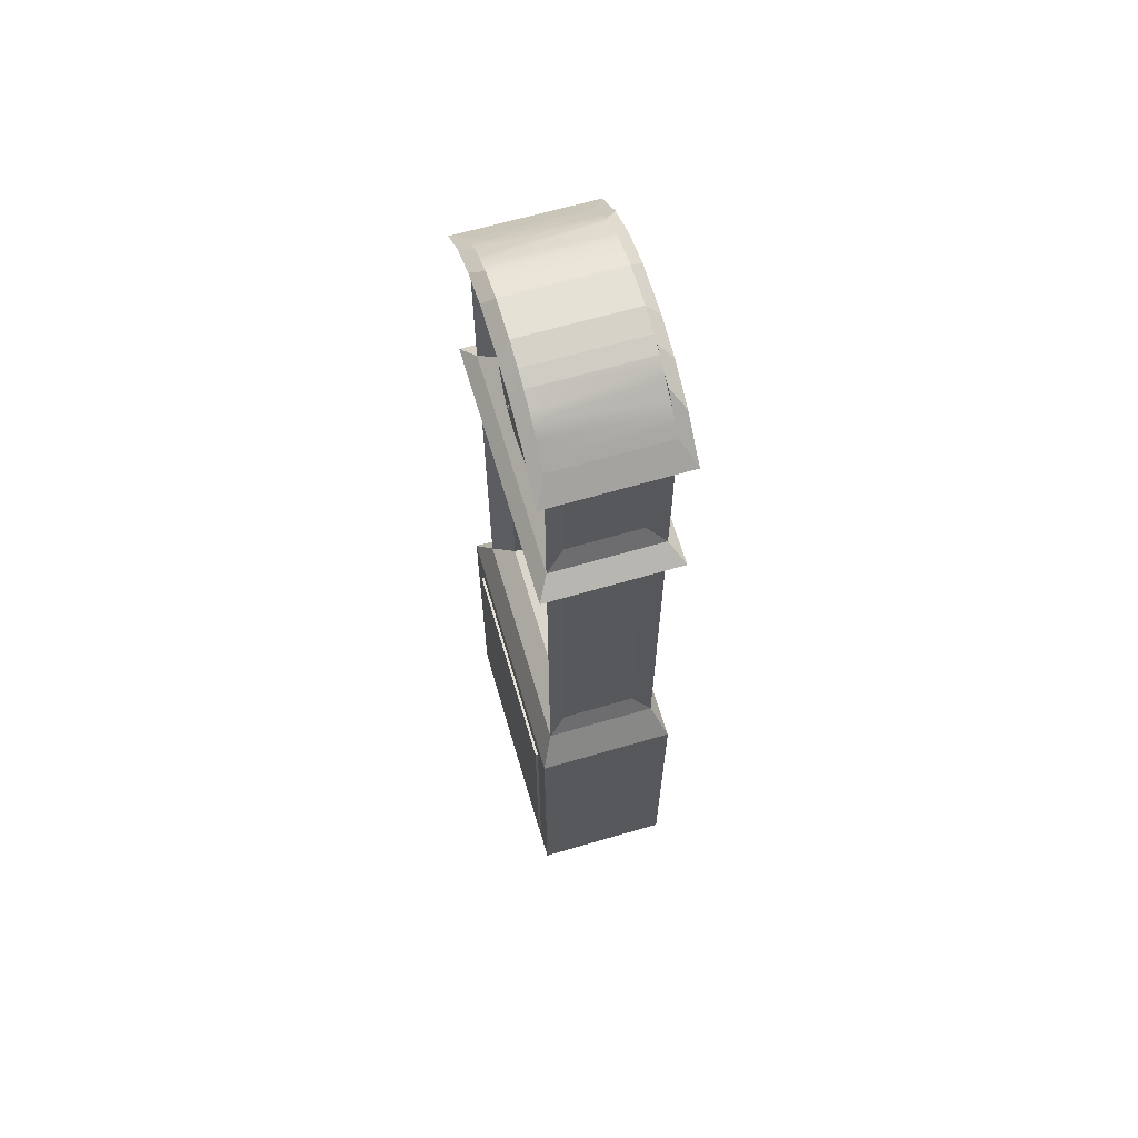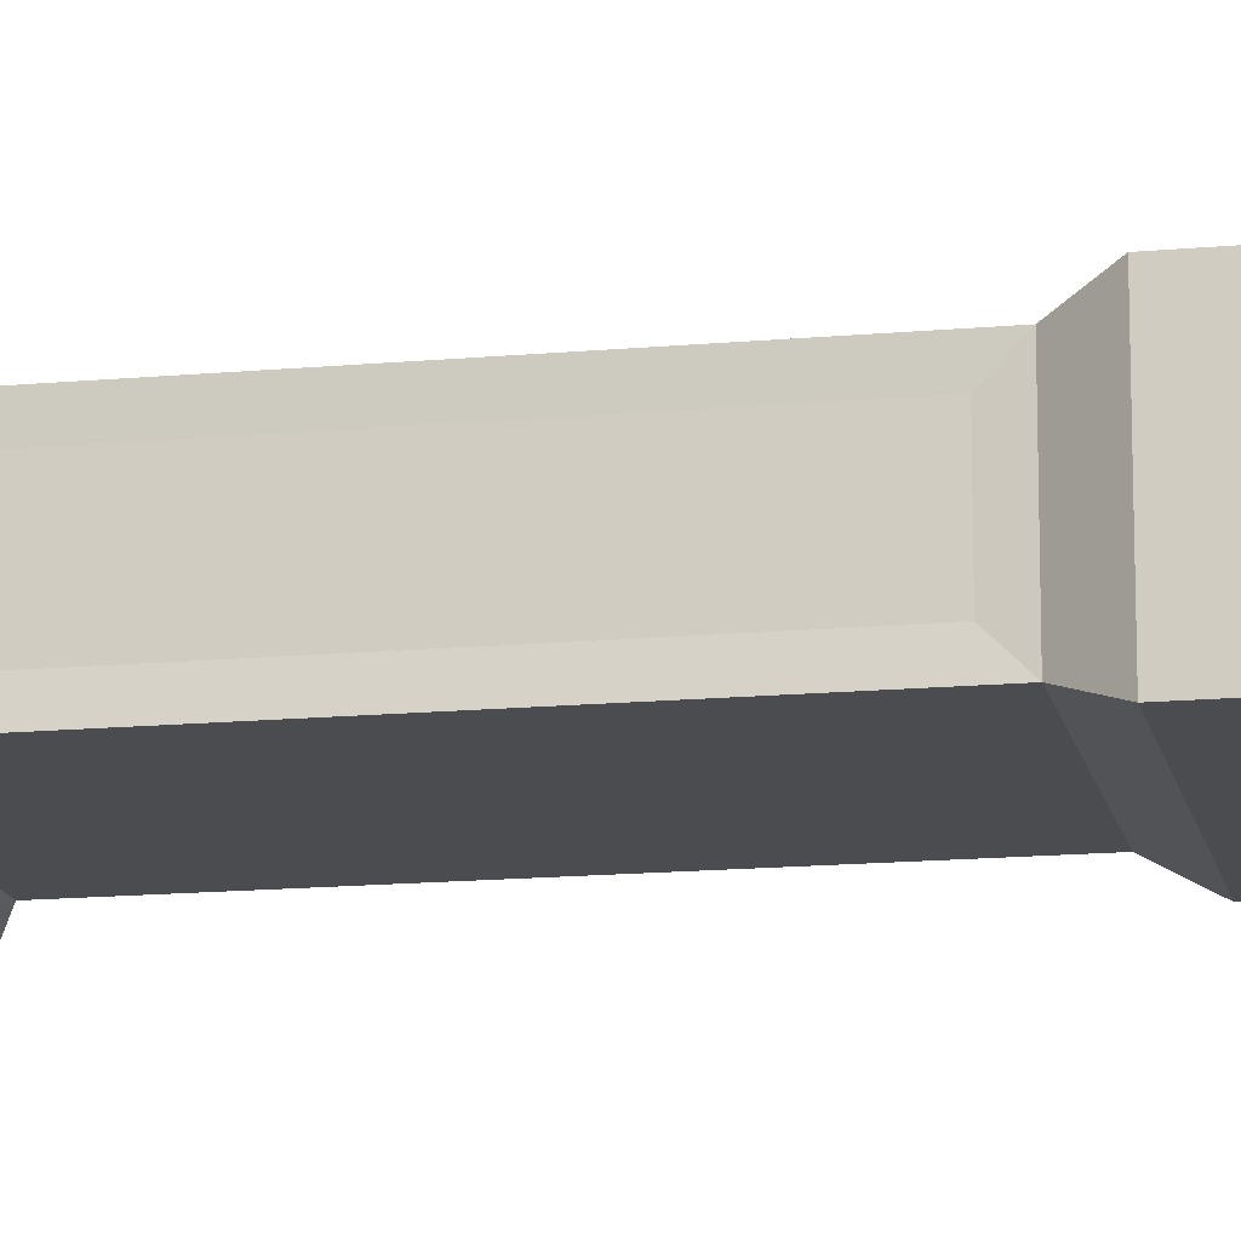
<metadata>
{"format":"obj","ext":"obj","renderer":"f3d","projection":"perspective","resolution":1024,"background":"white","views":[{"elev":65.1,"azim":73.6,"up":"+Y"},{"elev":-15.0,"azim":-78.8,"up":"+Z"}]}
</metadata>
<code>
o clck_right_weight_clock_texture_right_weight_clock_texture_clock_tex
v 0.4456 4.275 0.3079
v 0.2737 5.184 0.3079
v 0.2737 4.275 0.3079
v 0.2737 4.275 0.1361
v 0.2737 5.184 0.1361
v 0.4456 5.184 0.1361
v 0.4456 5.184 0.3079
v 0.4456 4.275 0.1361
v 0.3049 5.145 0.2333
v 0.3847 5.232 0.2333
v 0.4169 5.145 0.2333
v 0.3847 6.447 0.2333
v 0.3049 6.534 0.2333
v 0.4169 6.534 0.2333
v 0.4169 5.84 0.2333
v 0.337 5.753 0.2333
v 0.3049 5.84 0.2333
v 0.3049 6.187 0.2333
v 0.3847 6.274 0.2333
v 0.4169 6.187 0.2333
v 0.4169 5.493 0.2333
v 0.337 5.406 0.2333
v 0.3049 5.493 0.2333
v 0.4169 6.013 0.2333
v 0.337 5.927 0.2333
v 0.3049 6.013 0.2333
v 0.3049 6.361 0.2333
v 0.4169 6.361 0.2333
v 0.3847 6.1 0.2333
v 0.4169 5.666 0.2333
v 0.337 5.579 0.2333
v 0.3049 5.666 0.2333
v 0.3049 5.319 0.2333
v 0.3847 5.406 0.2333
v 0.4169 5.319 0.2333
v 0.337 6.274 0.2333
v 0.337 5.232 0.2333
v 0.3847 5.753 0.2333
v 0.3847 5.579 0.2333
v 0.337 6.1 0.2333
v 0.3847 5.927 0.2333
v 0.337 6.447 0.2333
v 0.4066 3.806 0.4458
v 0.3775 3.952 0.5249
v 0.4066 3.806 0.5249
v 0.02351 3.806 0.5798
v 0.3775 3.659 0.5249
v 0.3775 3.659 0.4458
v 0.336 3.597 0.5249
v 0.2944 3.535 0.5249
v 0.1701 3.452 0.5249
v 0.1701 3.452 0.4458
v 0.02351 3.423 0.5249
v 0.02351 3.423 0.4458
v -0.1231 3.452 0.5249
v -0.1231 3.452 0.4458
v -0.2474 3.535 0.5249
v -0.2474 3.535 0.4458
v -0.3305 3.659 0.5249
v -0.3305 3.659 0.4458
v -0.3596 3.806 0.5249
v -0.3596 3.806 0.4458
v -0.3305 3.952 0.5249
v -0.3305 3.952 0.4458
v -0.2889 4.014 0.5249
v -0.2474 4.077 0.5249
v -0.1231 4.16 0.5249
v -0.1231 4.16 0.4458
v 0.02351 4.189 0.5249
v 0.02351 4.189 0.4458
v 0.1701 4.16 0.5249
v 0.1701 4.16 0.4458
v 0.2944 4.077 0.5249
v 0.2944 4.077 0.4458
v 0.3775 3.952 0.4458
v 0.04753 4.093 0.5058
v -9.5e-05 6.853 0.5058
v -9.5e-05 4.093 0.5058
v -9.5e-05 4.093 0.4582
v -9.5e-05 6.853 0.4582
v 0.04753 6.853 0.4582
v 0.04753 6.853 0.5058
v 0.04753 4.093 0.4582
v -0.2474 4.077 0.4458
v 0.2944 3.535 0.4458
v -0.04411 6.316 0.8056
v 0.00926 6.888 0.8054
v 0.1789 6.339 0.8068
v -0.1418 6.602 0.8418
v -0.2589 6.38 0.8044
v -0.3575 7.33 0.8029
v -0.1603 7.437 0.8039
v -0.4329 6.521 0.8033
v -0.2397 6.682 0.8412
v -0.5396 6.718 0.8025
v -0.3127 6.918 0.8405
v -0.5627 6.941 0.8021
v -0.2767 7.039 0.8406
v -0.4988 7.156 0.8023
v -0.1972 7.137 0.8409
v 0.06263 7.46 0.8051
v -0.08634 7.197 0.8415
v 0.1599 7.174 0.8429
v 0.2775 7.396 0.8064
v 0.376 6.446 0.8078
v 0.4515 7.255 0.8075
v 0.2578 7.094 0.8435
v 0.5581 7.057 0.8082
v 0.3178 6.983 0.8439
v 0.5813 6.835 0.8086
v 0.3308 6.858 0.8441
v 0.5173 6.62 0.8084
v 0.2153 6.639 0.8437
v -0.02096 6.566 0.8425
v 0.009199 6.888 0.8163
v 0.03907 7.21 0.8422
v 0.1045 6.579 0.8432
v 0.2948 6.737 0.8441
v -0.2997 6.793 0.8407
v -0.005025 6.872 0.8631
v -0.00252 6.875 0.8702
v -0.01331 6.886 0.8631
v -0.005025 6.899 0.8631
v -0.00252 6.896 0.8702
v 0.008274 6.907 0.8631
v 0.02157 6.899 0.8631
v 0.01907 6.896 0.8702
v 0.02986 6.886 0.8631
v 0.02157 6.872 0.8631
v 0.01907 6.875 0.8702
v 0.008274 6.886 0.8774
v 0.008274 6.864 0.8631
v -0.8672 0.3091 0.8993
v 0.872 0.3091 0.9977
v -0.8672 0.3091 0.9977
v -0.8672 1.09 0.9756
v 0.872 2.386 0.8993
v -0.8672 2.386 0.9977
v 0.872 2.386 0.9977
v 0.872 0.3091 0.8993
v -0.8672 2.386 0.8993
v -0.8672 1.604 0.9756
v -0.8672 1.604 0.8993
v -0.8075 1.607 0.9756
v -0.8672 1.09 0.8993
v -0.8084 1.088 0.9756
v -0.3727 1.088 0.8993
v -0.3727 1.607 0.8993
v -0.8672 1.09 0.935
v -0.8671 1.09 0.9349
v -0.8258 1.088 0.9349
v -0.8672 1.219 0.9349
v -0.8671 1.604 0.9349
v -0.8672 1.604 0.935
v -0.8073 1.477 0.9756
v -0.8073 1.218 0.9756
v -0.8247 1.218 0.9349
v -0.8247 1.218 0.9349
v -0.8073 1.348 0.9375
v -0.3727 1.218 0.8993
v -0.3727 1.477 0.8993
v -0.8073 1.348 0.9375
v -0.8247 1.478 0.9349
v -0.8249 1.607 0.9349
v -0.8672 1.604 0.5206
v -0.8671 1.476 0.9349
v -0.8672 1.476 0.5206
v -0.8672 1.475 0.9349
v -0.8672 1.09 0.5206
v -0.8671 1.218 0.9349
v -0.8672 1.218 0.5206
v -0.8672 1.476 0.9349
v -0.8672 1.219 0.9349
v -0.8247 1.477 0.9349
v -1.084 2.607 0.9776
v 0.9097 2.851 0.8714
v -0.9042 2.851 0.8714
v -0.8927 3.01 0.7121
v -0.9042 2.851 -0.008376
v -0.7558 5.73 0.7112
v -0.9042 5.885 0.8714
v -1.068 7.426 0.9681
v -0.9042 7.341 -0.008375
v -0.9042 7.341 0.8714
v -0.8927 7.182 0.7121
v -0.9042 6.097 0.8714
v -0.7558 7.274 0.7059
v -0.6542 7.561 0.8714
v 0.9097 7.341 0.8714
v 0.7827 7.683 0.9681
v 0.6597 7.561 0.8714
v 0.8327 7.195 0.7256
v 0.9097 7.341 -0.008375
v 0.7613 6.246 0.7059
v 0.9097 6.097 0.8714
v 1.09 2.607 0.9776
v 0.9097 2.851 -0.008376
v 0.8327 2.997 0.7256
v 0.9097 5.885 0.8714
v 0.7613 2.999 0.7059
v -1.084 2.607 -0.1146
v -0.8927 3.01 0.1509
v -0.9042 5.885 -0.008375
v -0.7772 7.683 -0.1051
v -0.6542 7.561 -0.008375
v -0.8927 7.182 0.1509
v 1.074 7.426 -0.1051
v 0.8327 7.195 0.1374
v 0.9097 6.097 -0.008375
v 1.09 2.607 -0.1146
v 1.09 0.08388 0.9776
v 0.8766 2.394 0.9776
v -0.8712 2.394 0.9776
v -1.084 0.08389 -0.1146
v 1.09 0.08389 -0.1146
v 1.072 5.984 -0.1039
v 0.8327 6.243 0.1374
v -0.9042 6.097 -0.008375
v -1.066 5.984 0.967
v 1.072 5.984 0.967
v 0.8327 6.243 0.7256
v -0.8927 6.256 0.1509
v -0.7558 6.246 0.7059
v -1.066 5.984 -0.1039
v 0.9097 5.885 -0.008375
v 0.8327 5.739 0.1374
v 0.8327 5.739 0.7256
v 0.7613 5.73 0.7112
v -0.8927 5.725 0.1509
v -0.8927 5.725 0.7121
v 0 7.904 -0.1051
v 0.1597 7.751 -0.008375
v 0 7.751 -0.008375
v 0 7.904 0.9681
v -0.1542 7.751 0.8714
v 0 7.751 0.8714
v 0.1416 7.603 0.7059
v 0.1597 7.751 0.8714
v 0.4097 7.689 0.8714
v 0.2007 7.904 0.9681
v 0.5755 7.438 0.7059
v 0.4917 7.832 -0.1051
v 0.6597 7.561 -0.008375
v 0.4097 7.689 -0.008375
v -0.4042 7.689 -0.008375
v -0.1952 7.904 -0.1051
v -0.1542 7.751 -0.008375
v -0.4862 7.832 0.9681
v -0.4042 7.689 0.8714
v -0.1361 7.603 0.7059
v -0.1952 7.904 0.9681
v 0.2007 7.904 -0.1051
v 0.7827 7.683 -0.1051
v 0.4917 7.832 0.9681
v 0.7613 7.274 0.7059
v -0.4862 7.832 -0.1051
v -0.7772 7.683 0.9681
v -0.5701 7.438 0.7059
v -0.9042 7.581 0.8714
v -1.068 7.426 -0.1051
v -0.8105 7.664 0.8714
v -0.5292 7.865 0.8714
v -0.6542 7.802 0.8714
v -0.2792 7.96 0.8714
v -0.4042 7.929 0.8714
v -0.1542 7.991 0.8714
v 0.1597 7.991 0.8714
v 0.3472 7.945 0.8714
v 0.4722 7.897 0.8714
v 0.4097 7.929 0.8714
v 0.7534 7.719 0.8714
v 0.6597 7.802 0.8714
v 0.9097 7.581 -0.008375
v 1.074 7.426 0.9681
v 0.8472 7.636 -0.008375
v 0.5347 7.865 -0.008375
v 0.6597 7.802 -0.008375
v 0.3472 7.945 -0.008375
v 0.4097 7.929 -0.008375
v 0.1597 7.991 -0.008375
v -0.1542 7.991 -0.008375
v -0.4042 7.929 -0.008375
v -0.2792 7.96 -0.008375
v -0.6542 7.802 -0.008375
v -0.623 7.818 -0.008375
v -0.748 7.719 -0.008375
v -0.5917 7.822 0.8714
v -0.7167 7.735 0.8714
v -0.4667 7.897 -0.008375
v -0.4667 7.897 0.8714
v 0.5972 7.822 -0.008375
v 0.7222 7.735 -0.008375
v 0.8472 7.636 0.8714
v 0.9097 7.581 0.8714
v 0.4722 7.897 -0.008375
v 0 7.991 0.8714
v 0 7.991 -0.008375
v -0.8417 7.636 -0.008375
v -0.9042 7.581 -0.008375
v 0.5972 7.834 0.8714
v 0.7847 7.691 -0.008375
v -0.7792 7.691 0.8714
v 0.8327 2.997 0.1374
v 0 7.603 0.7059
v -0.3519 7.549 0.7059
v -0.7308 7.257 0.5762
v -0.6434 7.259 0.1059
v 0.6489 3.112 0.1112
v -0.7558 2.999 0.7059
v 0.6489 7.259 0.1059
v -0.6434 3.112 0.1112
v 0.7362 7.257 0.5762
v 0.8766 0.2969 0.9776
v -1.084 0.08388 0.9776
v -0.8712 0.2969 0.9776
v -0.8712 0.2969 -0.03477
v 0.8766 0.2969 -0.03477
v 0.8766 2.394 -0.03477
v -0.8712 2.394 -0.03477
v -0.8927 6.256 0.7121
v 0.3574 7.549 0.7059
v 0.03342 7.232 0.8457
v 0.008227 7.269 0.8461
v 0.03342 7.232 0.8457
v 0.008227 7.201 0.8436
v 0.008227 7.269 0.8457
v 0.04609 7.176 0.8436
v -0.01697 7.232 0.8457
v -0.01697 7.232 0.8457
v -0.02963 7.176 0.8436
v -0.02963 7.176 0.8475
v 0.02249 6.911 0.8457
v 0.04609 7.176 0.8475
v 0.02249 6.911 0.8457
v 0.008227 7.201 0.8517
v 0.008227 6.874 0.8461
v 0.008227 6.874 0.8457
v -0.006032 6.911 0.8457
v -0.006032 6.911 0.8457
v 0.02249 6.911 0.86
v 0.008227 7.061 0.866
v 0.008227 6.874 0.8604
v -0.006032 6.911 0.86
v -0.02963 7.036 0.8618
v 0.03342 7.092 0.86
v 0.008227 7.129 0.8604
v -0.01697 7.092 0.86
v 0.04609 7.036 0.8618
v 0.03342 7.092 0.86
v 0.008227 7.129 0.8604
v 0.03342 7.092 0.86
v 0.008227 7.061 0.858
v 0.008227 7.129 0.86
v 0.04609 7.036 0.858
v -0.01697 7.092 0.86
v -0.01697 7.092 0.86
v -0.02963 7.036 0.858
v -0.02963 7.036 0.8618
v 0.02249 6.911 0.86
v 0.04609 7.036 0.8618
v 0.02249 6.911 0.86
v 0.008227 6.874 0.86
v -0.006032 6.911 0.86
v -0.006032 6.911 0.86
v 0.008227 6.874 0.8604
v -0.1871 4.275 0.3079
v -0.359 5.184 0.3079
v -0.359 4.275 0.3079
v -0.359 4.275 0.1361
v -0.359 5.184 0.1361
v -0.1871 5.184 0.1361
v -0.1871 5.184 0.3079
v -0.1871 4.275 0.1361
v -0.3278 5.145 0.2333
v -0.248 5.232 0.2333
v -0.2158 5.145 0.2333
v -0.248 6.447 0.2333
v -0.3278 6.534 0.2333
v -0.2158 6.534 0.2333
v -0.2158 5.84 0.2333
v -0.2957 5.753 0.2333
v -0.3278 5.84 0.2333
v -0.3278 6.187 0.2333
v -0.248 6.274 0.2333
v -0.2158 6.187 0.2333
v -0.2158 5.493 0.2333
v -0.2957 5.406 0.2333
v -0.3278 5.493 0.2333
v -0.2158 6.013 0.2333
v -0.2957 5.927 0.2333
v -0.3278 6.013 0.2333
v -0.3278 6.361 0.2333
v -0.2158 6.361 0.2333
v -0.248 6.1 0.2333
v -0.2158 5.666 0.2333
v -0.2957 5.579 0.2333
v -0.3278 5.666 0.2333
v -0.3278 5.319 0.2333
v -0.248 5.406 0.2333
v -0.2158 5.319 0.2333
v -0.2957 6.274 0.2333
v -0.2957 5.232 0.2333
v -0.248 5.753 0.2333
v -0.248 5.579 0.2333
v -0.2957 6.1 0.2333
v -0.248 5.927 0.2333
v -0.2957 6.447 0.2333
g clck_right_weight_clock_texture_right_weight_clock_texture_clock_tex_clock_texture
f 1 2 3
f 4 1 3
f 5 3 2
f 6 2 7
f 8 7 1
f 6 4 5
f 9 10 11
f 12 13 14
f 15 16 17
f 18 19 20
f 21 22 23
f 24 25 26
f 27 12 28
f 26 29 24
f 30 31 32
f 33 34 35
f 19 27 36
f 10 33 37
f 16 30 38
f 31 21 39
f 29 18 40
f 25 15 41
f 1 7 2
f 4 8 1
f 5 4 3
f 6 5 2
f 8 6 7
f 6 8 4
f 9 37 10
f 12 42 13
f 15 38 16
f 18 36 19
f 21 34 22
f 24 41 25
f 27 42 12
f 26 40 29
f 30 39 31
f 33 22 34
f 19 28 27
f 10 35 33
f 16 32 30
f 31 23 21
f 29 20 18
f 25 17 15
f 43 44 45
f 45 46 47
f 48 45 47
f 46 49 47
f 50 46 51
f 52 50 51
f 51 46 53
f 54 51 53
f 53 46 55
f 56 53 55
f 55 46 57
f 58 55 57
f 57 46 59
f 60 57 59
f 59 46 61
f 62 59 61
f 61 46 63
f 64 61 63
f 46 65 63
f 66 46 67
f 68 66 67
f 67 46 69
f 70 67 69
f 69 46 71
f 72 69 71
f 71 46 73
f 74 71 73
f 73 46 44
f 75 73 44
f 44 46 45
f 54 62 70
f 76 77 78
f 79 76 78
f 80 78 77
f 81 77 82
f 83 82 76
f 81 79 80
f 64 65 84
f 48 49 85
f 43 75 44
f 48 43 45
f 46 50 49
f 52 85 50
f 54 52 51
f 56 54 53
f 58 56 55
f 60 58 57
f 62 60 59
f 64 62 61
f 46 66 65
f 68 84 66
f 70 68 67
f 72 70 69
f 74 72 71
f 75 74 73
f 43 48 85
f 85 52 54
f 54 56 58
f 58 60 62
f 62 64 70
f 64 84 70
f 84 68 70
f 70 72 74
f 74 75 70
f 75 43 70
f 43 85 54
f 54 58 62
f 43 54 70
f 76 82 77
f 79 83 76
f 80 79 78
f 81 80 77
f 83 81 82
f 81 83 79
f 63 65 64
f 65 66 84
f 47 49 48
f 49 50 85
f 86 87 88
f 86 89 90
f 91 92 87
f 89 93 90
f 94 95 93
f 95 96 97
f 97 98 99
f 98 91 99
f 100 92 91
f 92 101 87
f 102 101 92
f 101 103 104
f 105 88 87
f 103 106 104
f 107 108 106
f 109 110 108
f 111 112 110
f 112 113 105
f 113 88 105
f 88 114 86
f 102 115 116
f 103 115 107
f 117 115 114
f 113 115 117
f 118 115 113
f 111 115 118
f 109 115 111
f 107 115 109
f 116 115 103
f 100 115 102
f 98 115 100
f 96 115 98
f 119 115 96
f 94 115 119
f 89 115 94
f 114 115 89
f 86 114 89
f 86 90 87
f 90 93 87
f 93 95 87
f 95 97 87
f 97 99 87
f 99 91 87
f 89 94 93
f 94 119 95
f 95 119 96
f 97 96 98
f 98 100 91
f 100 102 92
f 102 116 101
f 101 116 103
f 101 104 87
f 104 106 87
f 106 108 87
f 108 110 87
f 110 112 87
f 112 105 87
f 103 107 106
f 107 109 108
f 109 111 110
f 111 118 112
f 112 118 113
f 113 117 88
f 88 117 114
f 120 121 122
f 123 124 125
f 123 122 124
f 126 127 128
f 126 125 127
f 129 128 130
f 124 121 131
f 127 124 131
f 130 127 131
f 121 130 131
f 130 132 129
f 122 132 120
f 122 128 132
f 132 121 120
f 132 128 129
f 125 122 123
f 128 125 126
f 124 122 121
f 127 125 124
f 130 128 127
f 121 132 130
f 122 125 128
f 133 134 135
f 136 133 135
f 137 138 139
f 139 135 134
f 140 139 134
f 141 142 138
f 143 144 142
f 145 146 147
f 148 143 141
f 149 150 151
f 142 135 138
f 152 149 136
f 153 154 142
f 148 155 144
f 156 147 146
f 157 158 156
f 159 160 156
f 159 161 162
f 162 161 160
f 156 155 159
f 158 155 156
f 163 164 144
f 165 166 167
f 165 154 153
f 163 153 164
f 166 163 168
f 150 157 151
f 169 170 150
f 169 152 171
f 167 166 172
f 172 165 167
f 171 152 170
f 150 149 169
f 133 140 134
f 136 145 133
f 137 141 138
f 139 138 135
f 140 137 139
f 141 143 142
f 143 148 144
f 145 136 146
f 133 145 147
f 160 161 140
f 161 148 137
f 140 161 137
f 140 133 147
f 140 147 160
f 141 137 148
f 146 136 151
f 136 149 151
f 142 136 135
f 136 142 173
f 142 154 172
f 173 142 168
f 172 168 142
f 173 152 136
f 142 144 164
f 164 153 142
f 148 161 155
f 156 160 147
f 156 146 157
f 146 151 157
f 159 162 160
f 159 155 161
f 158 174 155
f 144 155 163
f 155 174 163
f 165 153 166
f 163 166 153
f 163 174 168
f 174 158 168
f 158 157 170
f 170 152 173
f 173 168 158
f 168 172 166
f 173 158 170
f 150 170 157
f 169 171 170
f 169 149 152
f 172 154 165
f 175 176 177
f 178 179 177
f 177 180 181
f 182 183 184
f 185 186 184
f 187 188 184
f 189 190 191
f 192 193 189
f 189 194 195
f 196 197 176
f 198 199 176
f 200 177 176
f 201 177 179
f 202 203 179
f 183 204 205
f 206 184 183
f 207 189 193
f 208 209 193
f 210 179 197
f 197 198 176
f 211 210 196
f 212 211 196
f 213 196 175
f 214 175 201
f 215 201 210
f 195 216 209
f 217 195 209
f 218 219 186
f 218 206 183
f 195 219 220
f 221 189 195
f 194 186 195
f 186 222 218
f 223 184 186
f 219 199 220
f 224 209 216
f 203 219 224
f 203 216 225
f 226 197 225
f 225 220 199
f 227 225 199
f 228 176 199
f 225 179 203
f 229 181 203
f 230 177 181
f 180 199 181
f 231 232 233
f 234 235 236
f 236 237 238
f 239 240 238
f 239 241 191
f 242 243 244
f 245 246 247
f 248 188 249
f 249 250 235
f 251 249 235
f 250 236 235
f 247 231 233
f 238 234 236
f 237 239 238
f 252 244 232
f 253 193 243
f 191 254 239
f 191 255 189
f 245 233 218
f 205 256 245
f 257 184 188
f 258 249 188
f 259 260 182
f 261 259 257
f 262 263 248
f 264 265 251
f 234 266 251
f 267 234 240
f 268 267 240
f 269 270 254
f 271 272 190
f 273 274 207
f 275 273 253
f 276 277 242
f 278 279 242
f 231 280 252
f 281 231 246
f 282 283 246
f 256 284 285
f 286 284 204
f 263 287 288
f 282 289 290
f 281 264 266
f 270 269 268
f 291 272 292
f 273 293 294
f 291 292 277
f 279 278 295
f 267 278 280
f 296 280 297
f 266 297 281
f 287 284 288
f 259 298 299
f 300 291 276
f 293 275 301
f 298 261 302
f 222 185 206
f 229 178 230
f 217 192 221
f 226 198 303
f 304 305 223
f 306 228 180
f 307 306 180
f 308 309 200
f 308 228 310
f 308 307 311
f 312 307 310
f 313 314 211
f 214 211 314
f 315 175 314
f 316 213 315
f 317 315 313
f 318 313 212
f 319 212 213
f 318 316 317
f 285 287 262
f 295 268 269
f 175 196 176
f 178 202 179
f 177 309 180
f 182 260 183
f 185 320 186
f 187 258 188
f 189 274 190
f 192 208 193
f 189 255 194
f 196 210 197
f 198 227 199
f 200 309 177
f 201 175 177
f 202 229 203
f 183 260 204
f 206 185 184
f 207 274 189
f 208 217 209
f 210 201 179
f 197 303 198
f 211 215 210
f 212 313 211
f 213 212 196
f 214 314 175
f 215 214 201
f 195 220 216
f 217 221 195
f 218 224 219
f 218 222 206
f 195 186 219
f 221 192 189
f 194 223 186
f 186 320 222
f 223 187 184
f 219 181 199
f 224 218 209
f 203 181 219
f 203 224 216
f 226 303 197
f 225 216 220
f 227 226 225
f 228 200 176
f 225 197 179
f 229 230 181
f 230 178 177
f 180 228 199
f 231 252 232
f 234 251 235
f 236 304 237
f 239 254 240
f 239 321 241
f 242 253 243
f 245 256 246
f 248 257 188
f 249 305 250
f 251 248 249
f 250 304 236
f 247 246 231
f 238 240 234
f 237 321 239
f 252 242 244
f 253 207 193
f 191 190 254
f 191 241 255
f 183 205 218
f 205 245 218
f 245 247 233
f 233 232 244
f 244 243 209
f 243 193 209
f 209 218 233
f 244 209 233
f 205 204 256
f 257 182 184
f 258 305 249
f 259 299 260
f 182 257 259
f 257 263 302
f 302 261 257
f 257 248 263
f 248 265 290
f 290 262 248
f 248 251 265
f 251 266 264
f 234 296 266
f 267 296 234
f 240 254 268
f 254 270 268
f 254 190 272
f 272 300 254
f 300 269 254
f 190 274 294
f 294 293 190
f 293 271 190
f 273 294 274
f 207 253 273
f 253 277 301
f 275 253 301
f 253 242 277
f 242 279 295
f 295 276 242
f 242 252 278
f 252 280 278
f 231 297 280
f 281 297 231
f 246 256 282
f 283 281 246
f 256 204 284
f 285 289 256
f 289 282 256
f 204 260 299
f 299 298 204
f 298 286 204
f 263 262 287
f 288 302 263
f 290 265 282
f 265 264 282
f 264 283 282
f 281 283 264
f 300 272 291
f 272 271 292
f 273 275 293
f 301 277 292
f 277 276 291
f 267 268 278
f 296 267 280
f 266 296 297
f 285 284 287
f 284 286 288
f 259 261 298
f 276 295 269
f 269 300 276
f 301 292 271
f 271 293 301
f 302 288 286
f 286 298 302
f 222 320 185
f 229 202 178
f 217 208 192
f 226 227 198
f 258 187 223
f 223 194 304
f 194 255 241
f 321 194 241
f 321 237 304
f 304 250 305
f 305 258 223
f 194 321 304
f 306 312 228
f 180 309 311
f 311 307 180
f 308 311 309
f 200 228 308
f 228 312 310
f 308 310 307
f 312 306 307
f 313 315 314
f 214 215 211
f 315 213 175
f 316 319 213
f 317 316 315
f 318 317 313
f 319 318 212
f 318 319 316
f 262 290 289
f 289 285 262
f 295 278 268
f 322 323 324
f 322 325 326
f 324 327 322
f 328 326 329
f 329 325 330
f 329 331 328
f 332 333 334
f 334 335 336
f 334 337 332
f 338 330 339
f 338 335 331
f 339 336 338
f 335 324 323
f 335 328 331
f 325 339 330
f 325 332 337
f 322 326 323
f 322 327 325
f 324 333 327
f 328 323 326
f 329 326 325
f 329 330 331
f 332 327 333
f 334 333 335
f 334 336 337
f 338 331 330
f 338 336 335
f 339 337 336
f 335 333 324
f 335 323 328
f 325 337 339
f 325 327 332
f 340 341 342
f 343 341 344
f 341 345 346
f 341 347 344
f 340 348 341
f 343 342 341
f 341 348 345
f 341 346 347
f 366 367 368
f 369 366 368
f 370 368 367
f 371 367 372
f 373 372 366
f 371 369 370
f 374 375 376
f 377 378 379
f 380 381 382
f 383 384 385
f 386 387 388
f 389 390 391
f 392 377 393
f 391 394 389
f 395 396 397
f 398 399 400
f 384 392 401
f 375 398 402
f 381 395 403
f 396 386 404
f 394 383 405
f 390 380 406
f 366 372 367
f 369 373 366
f 370 369 368
f 371 370 367
f 373 371 372
f 371 373 369
f 374 402 375
f 377 407 378
f 380 403 381
f 383 401 384
f 386 399 387
f 389 406 390
f 392 407 377
f 391 405 394
f 395 404 396
f 398 387 399
f 384 393 392
f 375 400 398
f 381 397 395
f 396 388 386
f 394 385 383
f 390 382 380
g clck_right_weight_clock_texture_right_weight_clock_texture_clock_tex_clock_texture_NONE
f 349 350 351
f 349 352 353
f 351 354 349
f 355 353 356
f 356 352 357
f 356 358 355
f 359 360 361
f 361 362 359
f 363 357 364
f 364 365 363
f 352 364 357
f 352 359 362
f 349 353 350
f 349 354 352
f 351 360 354
f 355 350 353
f 356 353 352
f 356 357 358
f 359 354 360
f 361 365 362
f 363 358 357
f 364 362 365
f 352 362 364
f 352 354 359

</code>
